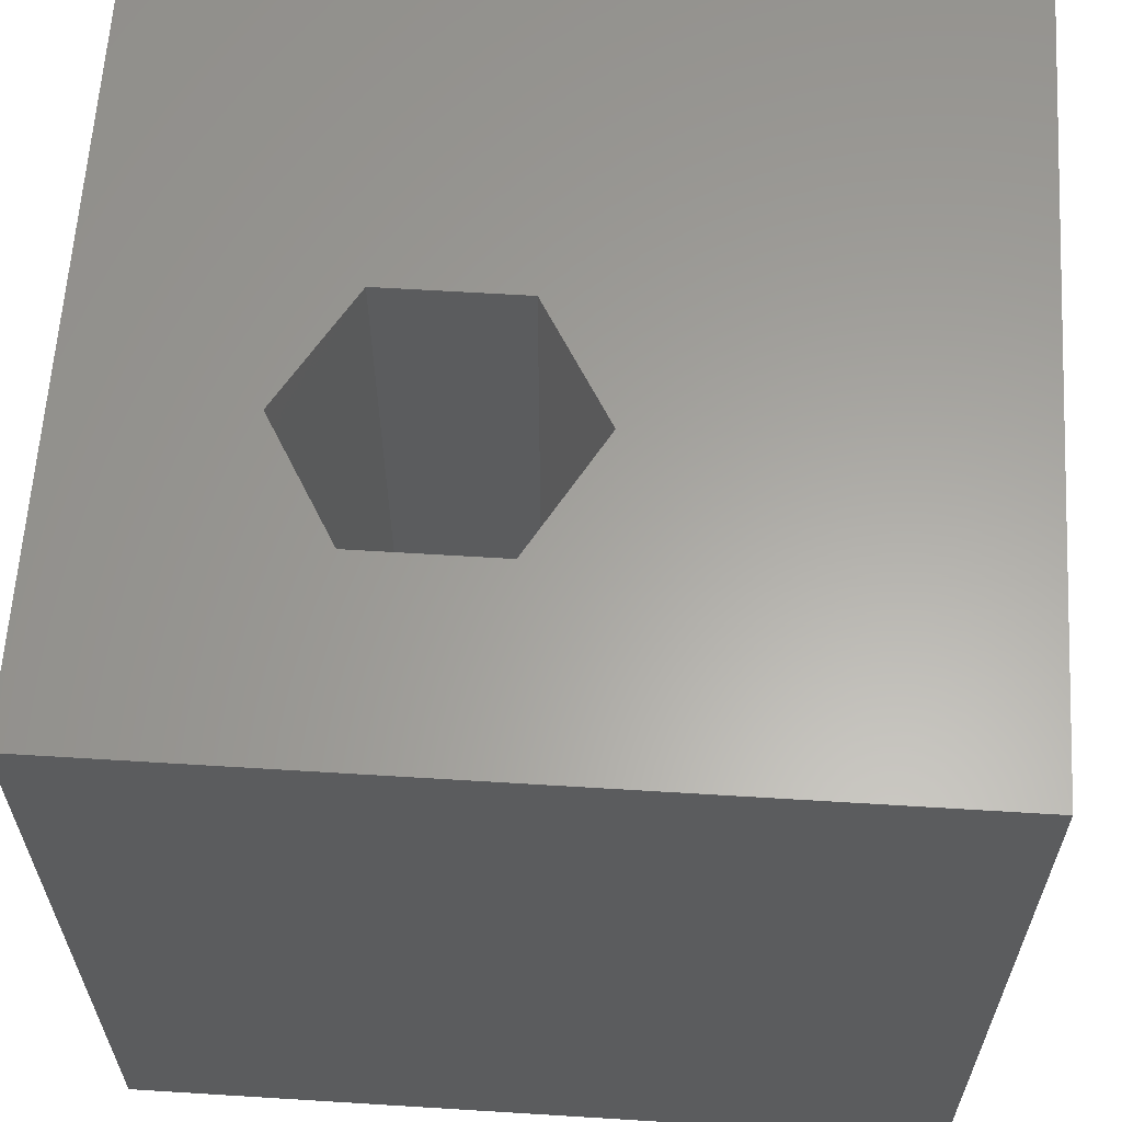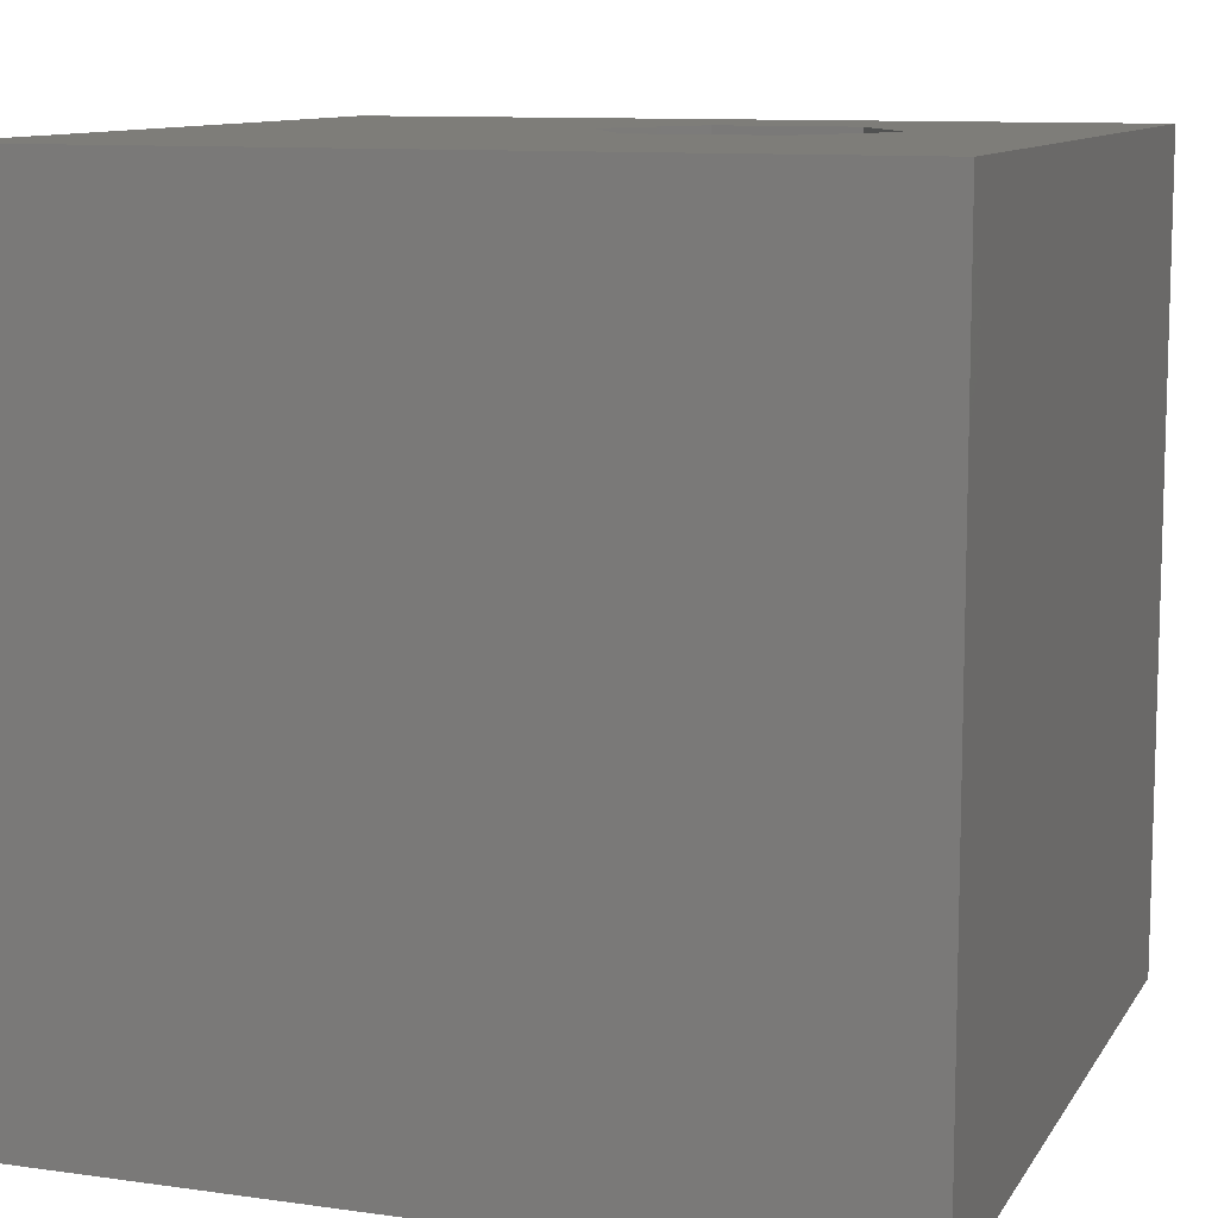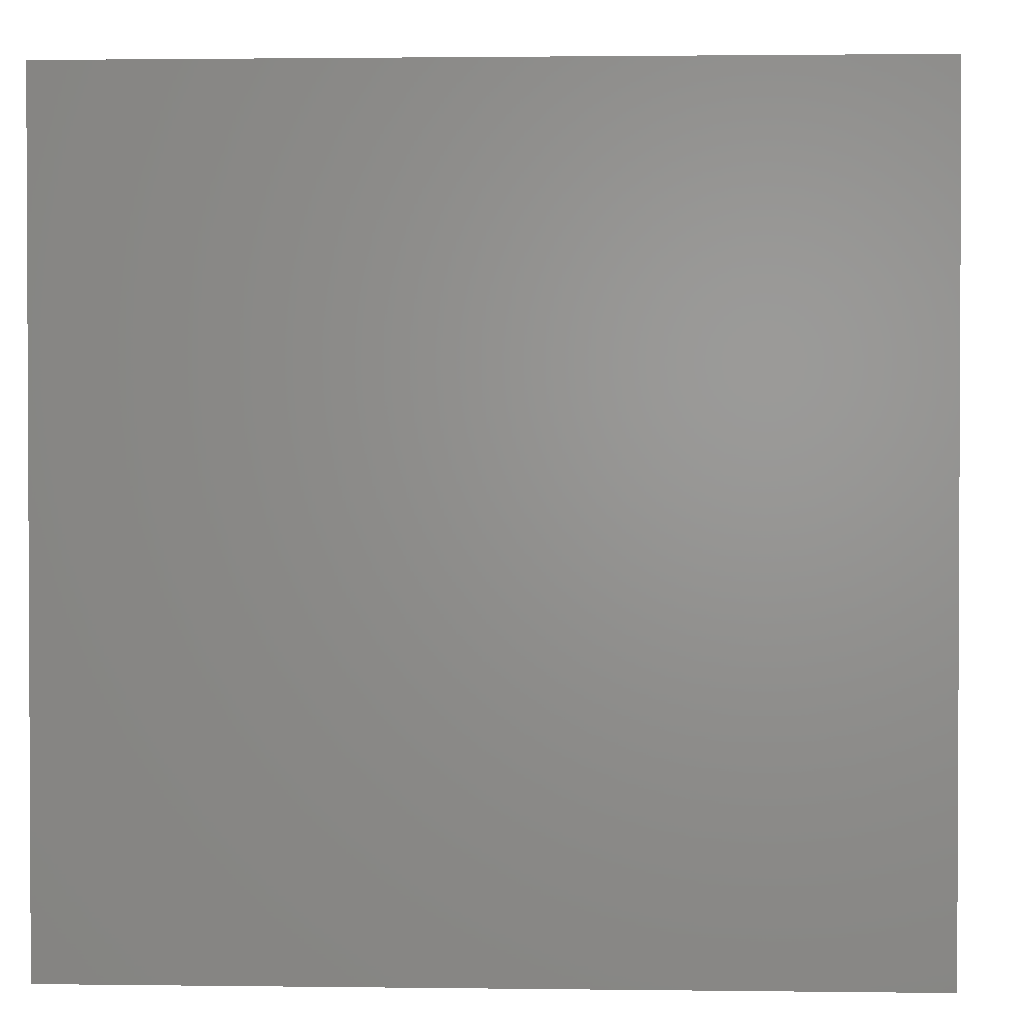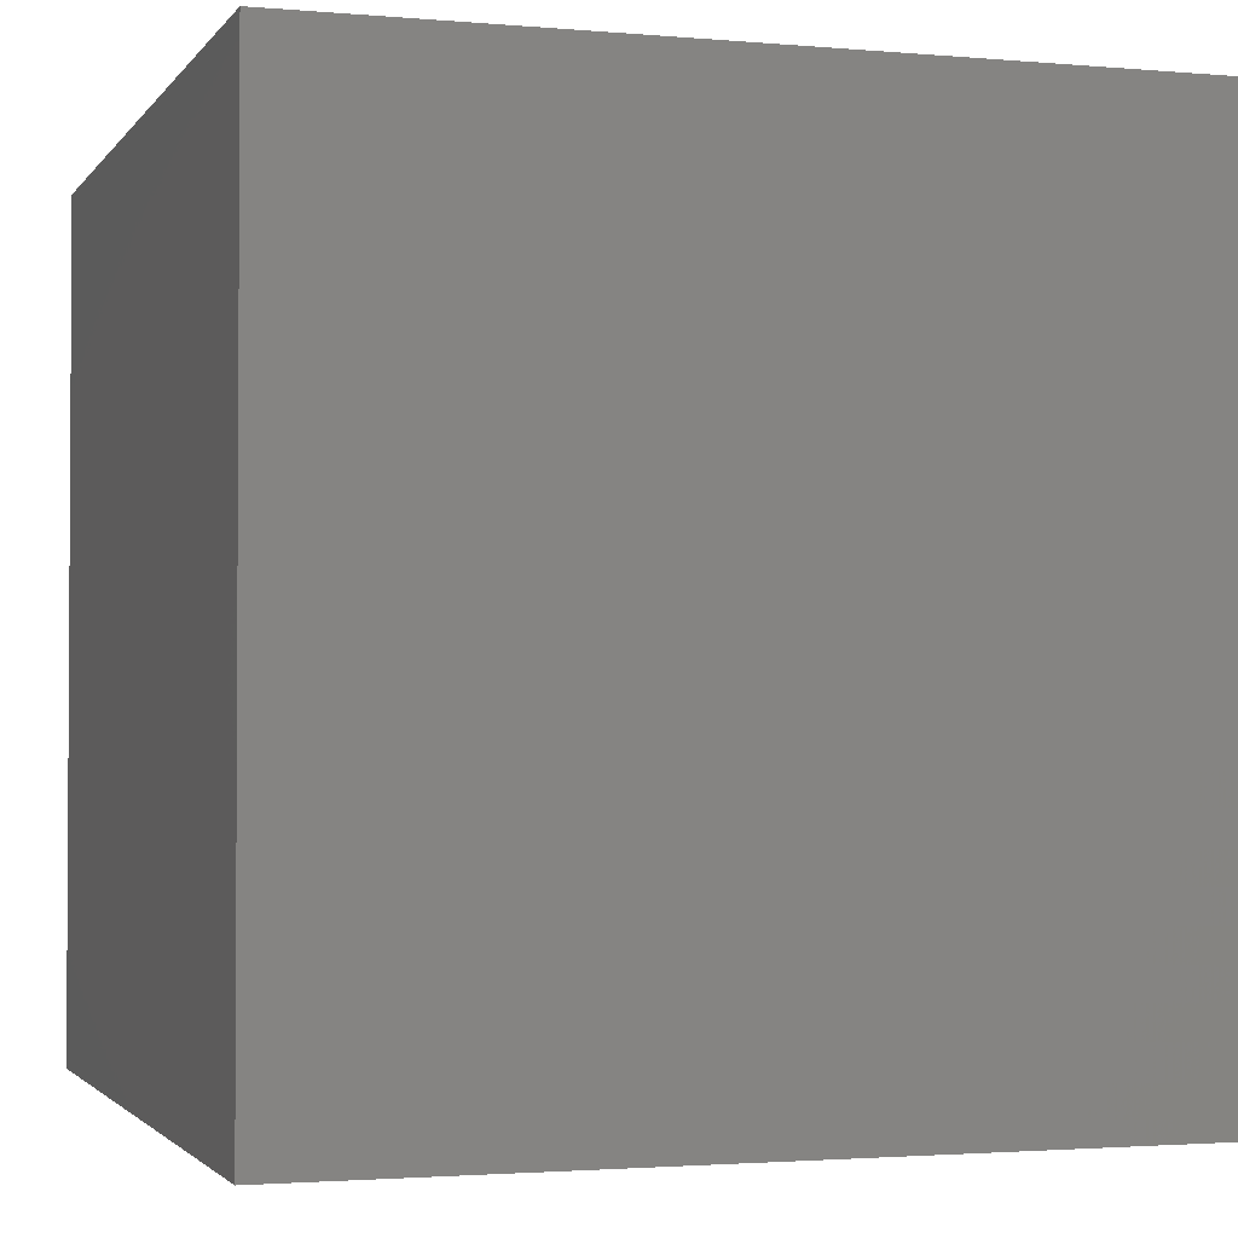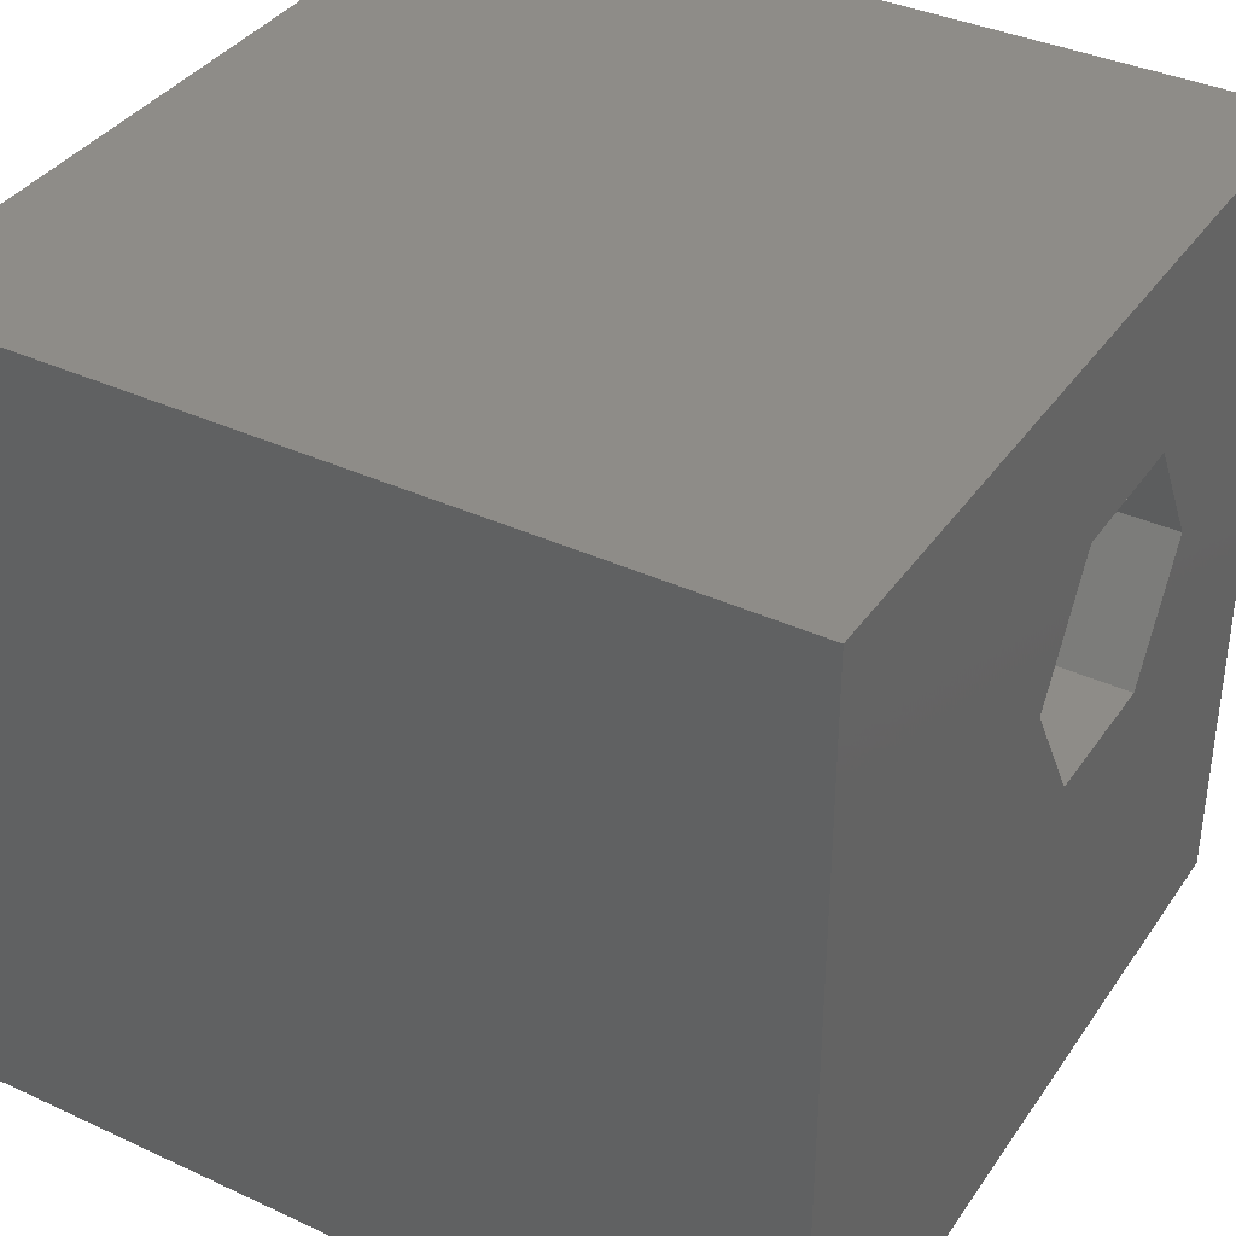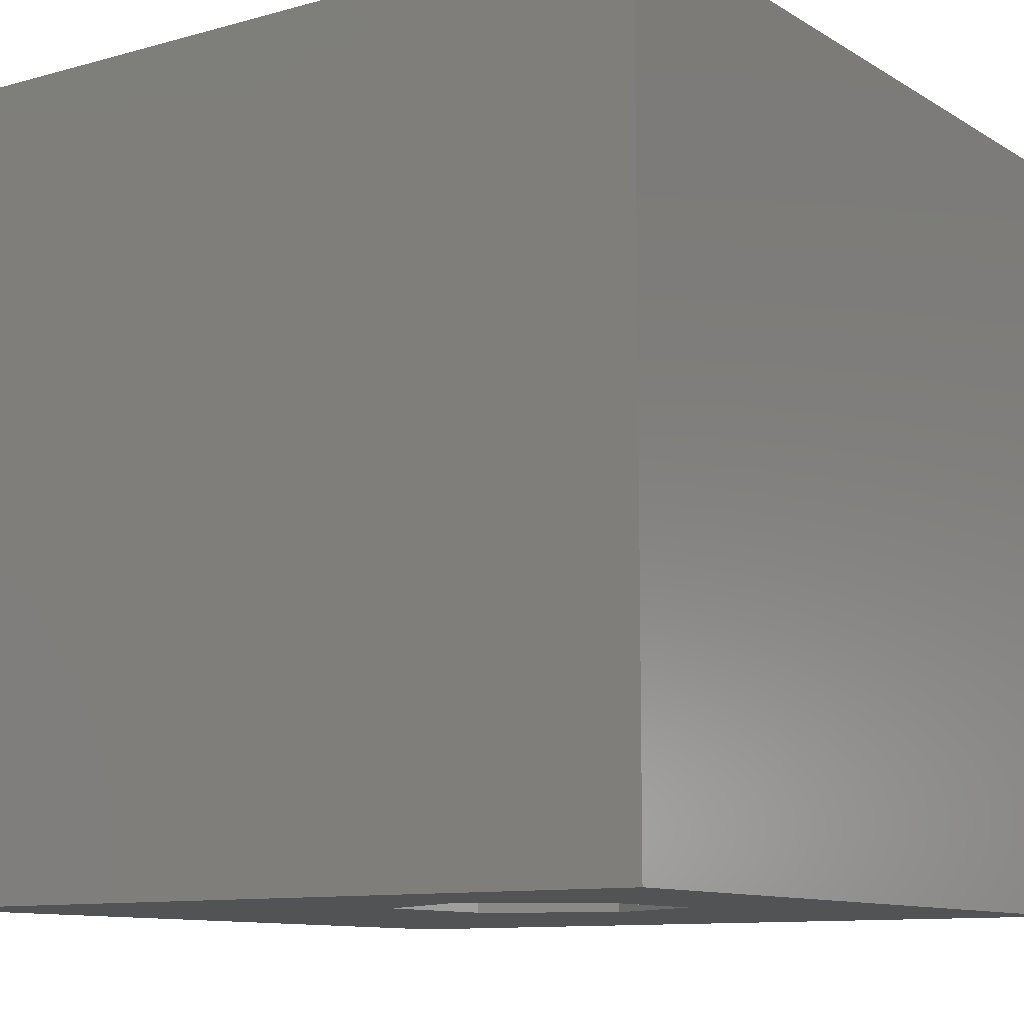
<metadata>
{"format":"stl","ext":"stl","renderer":"f3d","projection":"perspective","resolution":1024,"background":"white","views":[{"elev":61.9,"azim":-176.4,"up":"+Z"},{"elev":10.4,"azim":19.5,"up":"+Z"},{"elev":1.6,"azim":92.7,"up":"+Y"},{"elev":-2.1,"azim":-17.8,"up":"+Z"},{"elev":37.5,"azim":-59.4,"up":"+Y"},{"elev":-10.6,"azim":124.7,"up":"+Z"}]}
</metadata>
<code>
# stl→obj: 20 verts, 40 faces
v 0 10 10
v 0 10 0
v 0 0 10
v 0 0 0
v 10 10 10
v 5.256 7.669 10
v 6.991 7.669 10
v 7.858 6.168 10
v 10 0 10
v 6.991 4.666 10
v 5.256 4.666 10
v 4.389 6.168 10
v 10 10 0
v 10 0 0
v 4.389 6.168 0
v 5.256 4.666 0
v 6.991 4.666 0
v 7.858 6.168 0
v 6.991 7.669 0
v 5.256 7.669 0
f 1 2 3
f 3 2 4
f 5 1 6
f 6 7 5
f 5 7 8
f 5 8 9
f 9 8 10
f 9 10 3
f 3 10 11
f 3 11 1
f 1 11 12
f 1 12 6
f 13 5 14
f 14 5 9
f 2 15 4
f 4 15 16
f 4 16 14
f 16 17 14
f 14 17 18
f 14 18 13
f 13 18 19
f 13 19 2
f 2 19 20
f 2 20 15
f 5 13 1
f 1 13 2
f 14 9 4
f 4 9 3
f 15 20 12
f 12 20 6
f 20 19 6
f 6 19 7
f 19 18 7
f 7 18 8
f 18 17 8
f 8 17 10
f 17 16 10
f 10 16 11
f 16 15 11
f 11 15 12

</code>
